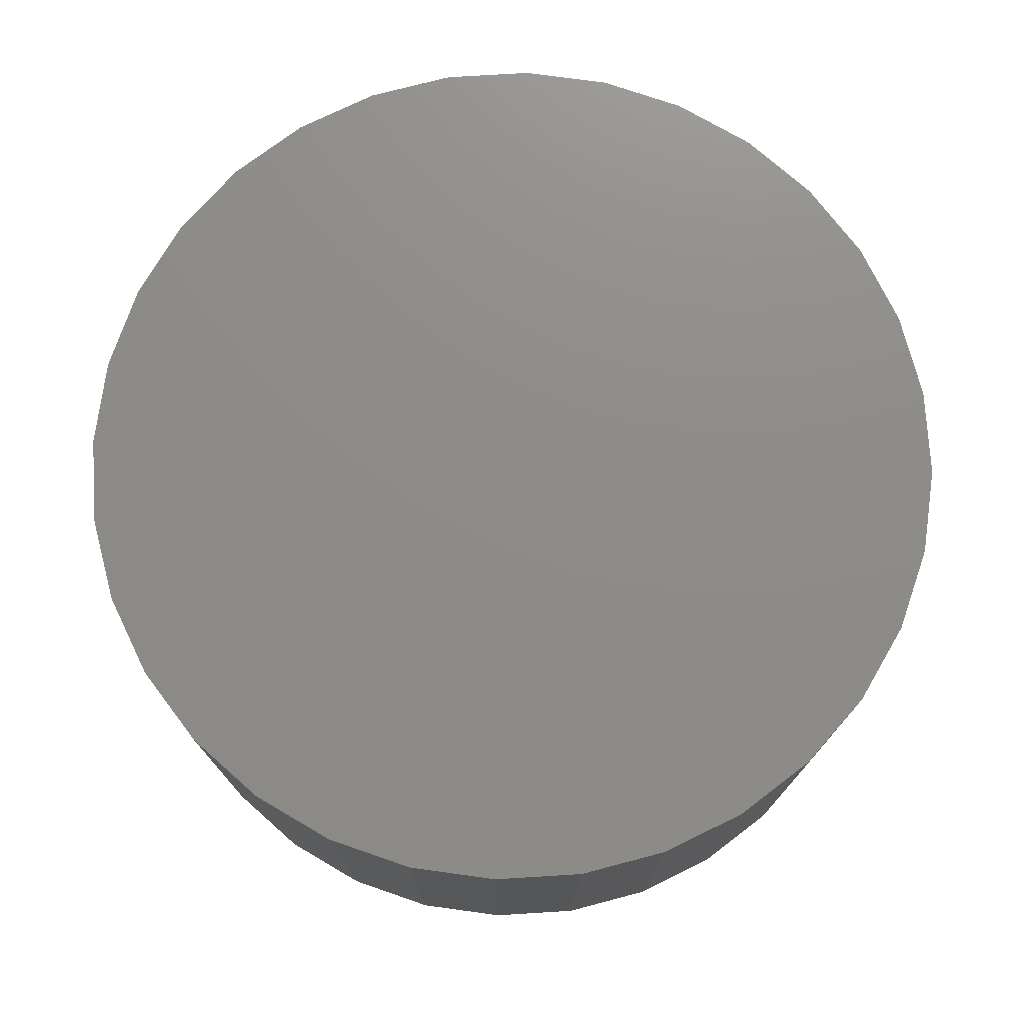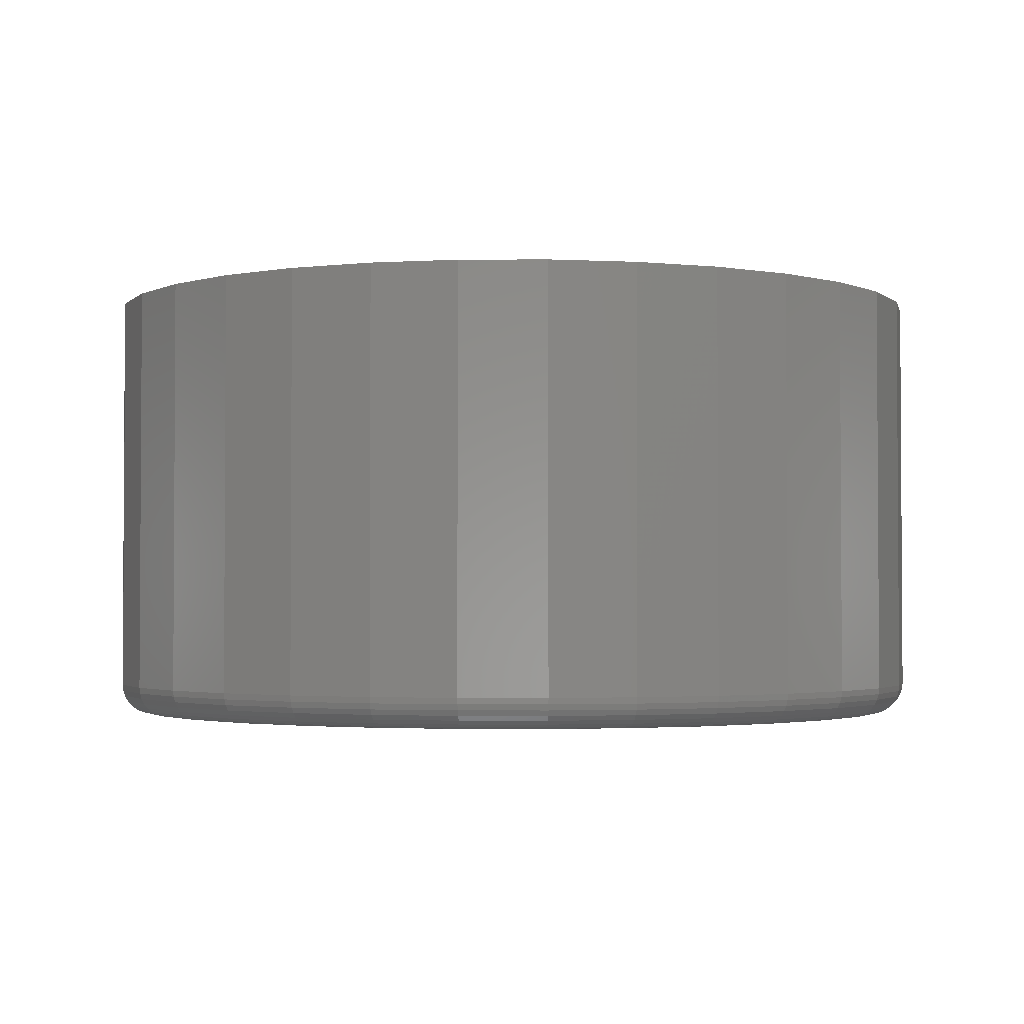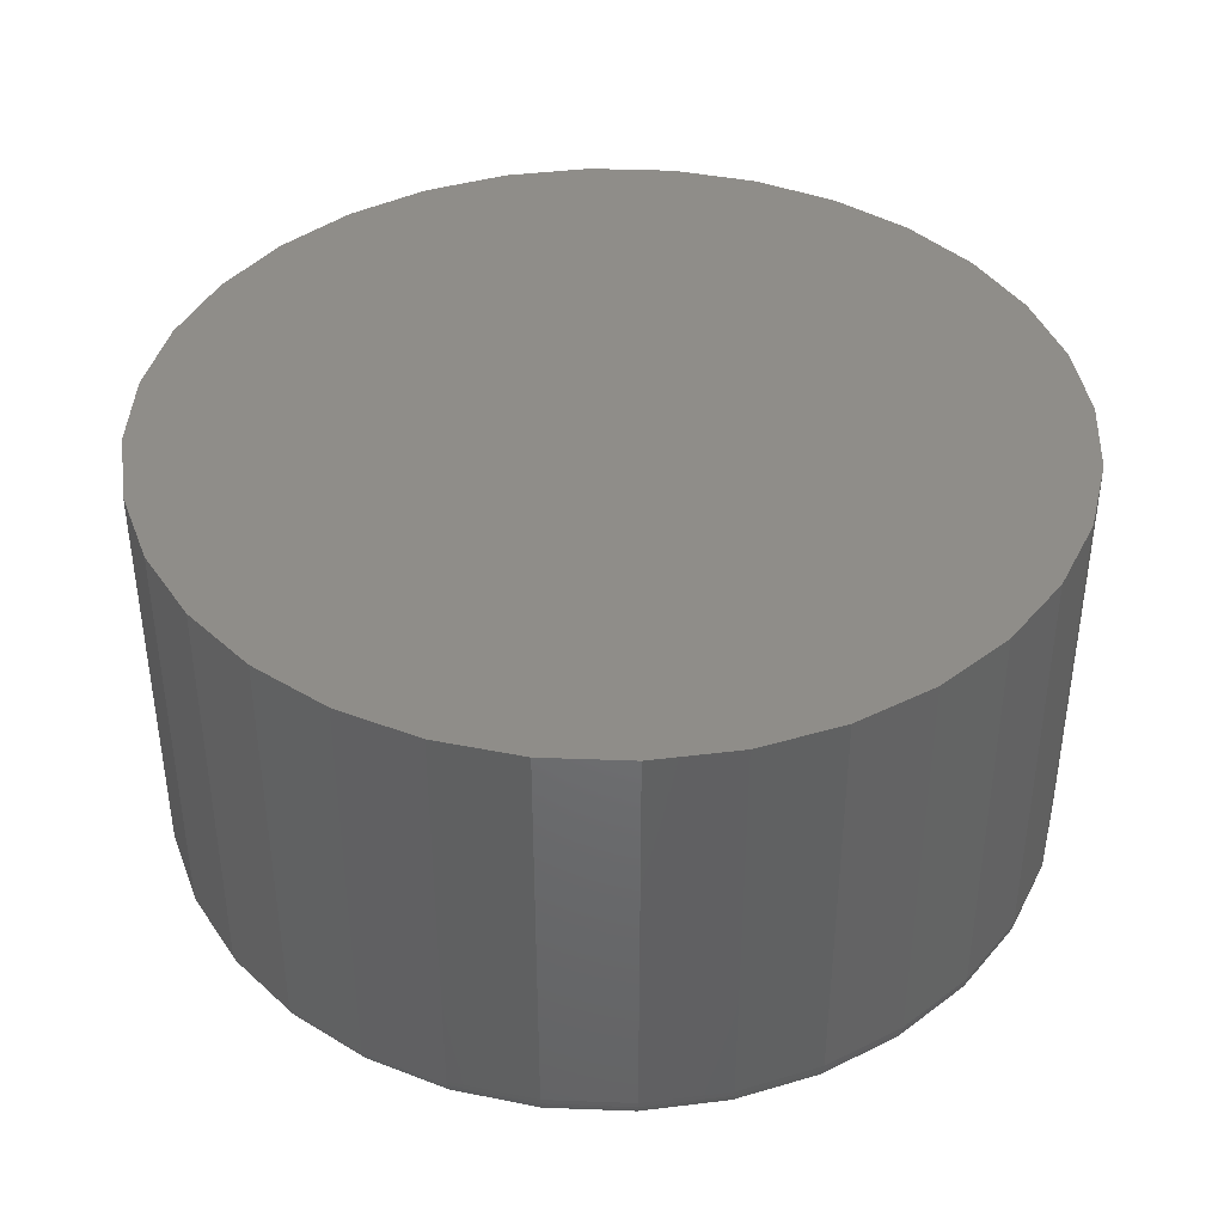
<metadata>
{"format":"stl","ext":"stl","renderer":"f3d","projection":"perspective","resolution":1024,"background":"white","views":[{"elev":74.9,"azim":170.9,"up":"+Z"},{"elev":-2.2,"azim":63.0,"up":"+Z"},{"elev":40.6,"azim":-70.5,"up":"+Z"}]}
</metadata>
<code>
# stl→obj: 320 verts, 636 faces
v 0.5605 -6.262e-16 0.03906
v 0.5605 0 0.5625
v 0.5499 -0.1078 0.03906
v 0.5499 -0.1078 0.5625
v 0.5185 -0.2115 0.03906
v 0.5185 -0.2115 0.5625
v 0.4674 -0.307 0.03906
v 0.4674 -0.307 0.5625
v 0.3987 -0.3908 0.03906
v 0.3987 -0.3908 0.5625
v 0.3149 -0.4595 0.03906
v 0.3149 -0.4595 0.5625
v 0.2194 -0.5106 0.03906
v 0.2194 -0.5106 0.5625
v 0.1157 -0.542 0.03906
v 0.1157 -0.542 0.5625
v 0.007895 -0.5526 0.03906
v 0.007895 -0.5526 0.5625
v -0.09992 -0.542 0.03906
v -0.09992 -0.542 0.5625
v -0.2036 -0.5106 0.03906
v -0.2036 -0.5106 0.5625
v -0.2991 -0.4595 0.03906
v -0.2991 -0.4595 0.5625
v -0.3829 -0.3908 0.03906
v -0.3829 -0.3908 0.5625
v -0.4516 -0.307 0.03906
v -0.4516 -0.307 0.5625
v -0.5027 -0.2115 0.03906
v -0.5027 -0.2115 0.5625
v -0.5341 -0.1078 0.03906
v -0.5341 -0.1078 0.5625
v -0.5447 6.768e-17 0.03906
v -0.5447 6.768e-17 0.5625
v -0.5341 0.1078 0.03906
v -0.5341 0.1078 0.5625
v -0.5027 0.2115 0.03906
v -0.5027 0.2115 0.5625
v -0.4516 0.307 0.03906
v -0.4516 0.307 0.5625
v -0.3829 0.3908 0.03906
v -0.3829 0.3908 0.5625
v -0.2991 0.4595 0.03906
v -0.2991 0.4595 0.5625
v -0.2036 0.5106 0.03906
v -0.2036 0.5106 0.5625
v -0.09992 0.542 0.03906
v -0.09992 0.542 0.5625
v 0.007895 0.5526 0.03906
v 0.007895 0.5526 0.5625
v 0.1157 0.542 0.03906
v 0.1157 0.542 0.5625
v 0.2194 0.5106 0.03906
v 0.2194 0.5106 0.5625
v 0.3149 0.4595 0.03906
v 0.3149 0.4595 0.5625
v 0.3987 0.3908 0.03906
v 0.3987 0.3908 0.5625
v 0.4674 0.307 0.03906
v 0.4674 0.307 0.5625
v 0.5185 0.2115 0.03906
v 0.5185 0.2115 0.5625
v 0.5499 0.1078 0.03906
v 0.5499 0.1078 0.5625
v 0.007895 0.5136 0
v 0.1081 0.5037 0
v -0.0923 0.5037 0
v 0.007895 -0.5136 0
v -0.0923 -0.5037 0
v 0.1081 -0.5037 0
v -0.1886 -0.4745 0
v 0.2044 -0.4745 0
v -0.2774 -0.427 0
v 0.2932 -0.427 0
v -0.3553 -0.3631 0
v 0.371 -0.3631 0
v -0.4191 -0.2853 0
v 0.4349 -0.2853 0
v -0.4666 -0.1965 0
v 0.4824 -0.1965 0
v -0.4958 -0.1002 0
v 0.5116 -0.1002 0
v -0.5057 -3.476e-16 0
v 0.5215 -8.017e-17 0
v -0.4958 0.1002 0
v 0.5116 0.1002 0
v -0.4666 0.1965 0
v 0.4824 0.1965 0
v -0.4191 0.2853 0
v 0.4349 0.2853 0
v -0.3553 0.3631 0
v 0.371 0.3631 0
v -0.2774 0.427 0
v 0.2932 0.427 0
v -0.1886 0.4745 0
v 0.2044 0.4745 0
v 0.5598 -2.776e-17 0.03144
v 0.5492 -0.1077 0.03144
v 0.5576 -2.776e-17 0.02411
v 0.547 -0.1072 0.02411
v 0.5539 0 0.01736
v 0.5435 -0.1065 0.01736
v 0.5491 -2.776e-17 0.01144
v 0.5387 -0.1056 0.01144
v 0.5432 0 0.006583
v 0.5329 -0.1044 0.006583
v 0.5364 0 0.002973
v 0.5263 -0.1031 0.002973
v 0.5291 0 0.0007506
v 0.5191 -0.1017 0.0007506
v -0.5334 -0.1077 0.03144
v -0.544 -1.943e-16 0.03144
v -0.5312 -0.1072 0.02411
v -0.5418 -1.943e-16 0.02411
v -0.5277 -0.1065 0.01736
v -0.5382 -1.665e-16 0.01736
v -0.5229 -0.1056 0.01144
v -0.5333 -1.943e-16 0.01144
v -0.5171 -0.1044 0.006583
v -0.5274 -1.665e-16 0.006583
v -0.5105 -0.1031 0.002973
v -0.5206 -1.943e-16 0.002973
v -0.5033 -0.1017 0.0007506
v -0.5133 -1.943e-16 0.0007506
v -0.502 -0.2112 0.03144
v -0.4999 -0.2103 0.02411
v -0.4966 -0.209 0.01736
v -0.4921 -0.2071 0.01144
v -0.4866 -0.2048 0.006583
v -0.4804 -0.2023 0.002973
v -0.4736 -0.1995 0.0007506
v -0.451 -0.3066 0.03144
v -0.4491 -0.3054 0.02411
v -0.4461 -0.3034 0.01736
v -0.4421 -0.3007 0.01144
v -0.4372 -0.2974 0.006583
v -0.4316 -0.2936 0.002973
v -0.4255 -0.2896 0.0007506
v -0.3823 -0.3902 0.03144
v -0.3808 -0.3887 0.02411
v -0.3782 -0.3861 0.01736
v -0.3748 -0.3827 0.01144
v -0.3706 -0.3785 0.006583
v -0.3658 -0.3737 0.002973
v -0.3606 -0.3685 0.0007506
v -0.2987 -0.4589 0.03144
v -0.2975 -0.457 0.02411
v -0.2955 -0.454 0.01736
v -0.2928 -0.45 0.01144
v -0.2895 -0.4451 0.006583
v -0.2857 -0.4394 0.002973
v -0.2817 -0.4334 0.0007506
v -0.2033 -0.5099 0.03144
v -0.2025 -0.5078 0.02411
v -0.2011 -0.5045 0.01736
v -0.1992 -0.5 0.01144
v -0.1969 -0.4945 0.006583
v -0.1944 -0.4883 0.002973
v -0.1916 -0.4815 0.0007506
v -0.09977 -0.5413 0.03144
v -0.09934 -0.5391 0.02411
v -0.09863 -0.5356 0.01736
v -0.09769 -0.5308 0.01144
v -0.09653 -0.525 0.006583
v -0.09521 -0.5184 0.002973
v -0.09378 -0.5112 0.0007506
v 0.007895 -0.5519 0.03144
v 0.007895 -0.5497 0.02411
v 0.007895 -0.546 0.01736
v 0.007895 -0.5412 0.01144
v 0.007895 -0.5353 0.006583
v 0.007895 -0.5285 0.002973
v 0.007895 -0.5212 0.0007506
v 0.1156 -0.5413 0.03144
v 0.1151 -0.5391 0.02411
v 0.1144 -0.5356 0.01736
v 0.1135 -0.5308 0.01144
v 0.1123 -0.525 0.006583
v 0.111 -0.5184 0.002973
v 0.1096 -0.5112 0.0007506
v 0.2191 -0.5099 0.03144
v 0.2182 -0.5078 0.02411
v 0.2169 -0.5045 0.01736
v 0.215 -0.5 0.01144
v 0.2127 -0.4945 0.006583
v 0.2101 -0.4883 0.002973
v 0.2073 -0.4815 0.0007506
v 0.3145 -0.4589 0.03144
v 0.3133 -0.457 0.02411
v 0.3113 -0.454 0.01736
v 0.3086 -0.45 0.01144
v 0.3053 -0.4451 0.006583
v 0.3015 -0.4394 0.002973
v 0.2975 -0.4334 0.0007506
v 0.3981 -0.3902 0.03144
v 0.3966 -0.3887 0.02411
v 0.394 -0.3861 0.01736
v 0.3906 -0.3827 0.01144
v 0.3864 -0.3785 0.006583
v 0.3816 -0.3737 0.002973
v 0.3764 -0.3685 0.0007506
v 0.4668 -0.3066 0.03144
v 0.4649 -0.3054 0.02411
v 0.4619 -0.3034 0.01736
v 0.4579 -0.3007 0.01144
v 0.453 -0.2974 0.006583
v 0.4473 -0.2936 0.002973
v 0.4412 -0.2896 0.0007506
v 0.5178 -0.2112 0.03144
v 0.5157 -0.2103 0.02411
v 0.5124 -0.209 0.01736
v 0.5079 -0.2071 0.01144
v 0.5024 -0.2048 0.006583
v 0.4962 -0.2023 0.002973
v 0.4894 -0.1995 0.0007506
v -0.5334 0.1077 0.03144
v -0.5312 0.1072 0.02411
v -0.5277 0.1065 0.01736
v -0.5229 0.1056 0.01144
v -0.5171 0.1044 0.006583
v -0.5105 0.1031 0.002973
v -0.5033 0.1017 0.0007506
v 0.5492 0.1077 0.03144
v 0.547 0.1072 0.02411
v 0.5435 0.1065 0.01736
v 0.5387 0.1056 0.01144
v 0.5329 0.1044 0.006583
v 0.5263 0.1031 0.002973
v 0.5191 0.1017 0.0007506
v 0.5178 0.2112 0.03144
v 0.5157 0.2103 0.02411
v 0.5124 0.209 0.01736
v 0.5079 0.2071 0.01144
v 0.5024 0.2048 0.006583
v 0.4962 0.2023 0.002973
v 0.4894 0.1995 0.0007506
v 0.4668 0.3066 0.03144
v 0.4649 0.3054 0.02411
v 0.4619 0.3034 0.01736
v 0.4579 0.3007 0.01144
v 0.453 0.2974 0.006583
v 0.4473 0.2936 0.002973
v 0.4412 0.2896 0.0007506
v 0.3981 0.3902 0.03144
v 0.3966 0.3887 0.02411
v 0.394 0.3861 0.01736
v 0.3906 0.3827 0.01144
v 0.3864 0.3785 0.006583
v 0.3816 0.3737 0.002973
v 0.3764 0.3685 0.0007506
v 0.3145 0.4589 0.03144
v 0.3133 0.457 0.02411
v 0.3113 0.454 0.01736
v 0.3086 0.45 0.01144
v 0.3053 0.4451 0.006583
v 0.3015 0.4394 0.002973
v 0.2975 0.4334 0.0007506
v 0.2191 0.5099 0.03144
v 0.2182 0.5078 0.02411
v 0.2169 0.5045 0.01736
v 0.215 0.5 0.01144
v 0.2127 0.4945 0.006583
v 0.2101 0.4883 0.002973
v 0.2073 0.4815 0.0007506
v 0.1156 0.5413 0.03144
v 0.1151 0.5391 0.02411
v 0.1144 0.5356 0.01736
v 0.1135 0.5308 0.01144
v 0.1123 0.525 0.006583
v 0.111 0.5184 0.002973
v 0.1096 0.5112 0.0007506
v 0.007895 0.5519 0.03144
v 0.007895 0.5497 0.02411
v 0.007895 0.546 0.01736
v 0.007895 0.5412 0.01144
v 0.007895 0.5353 0.006583
v 0.007895 0.5285 0.002973
v 0.007895 0.5212 0.0007506
v -0.09977 0.5413 0.03144
v -0.09934 0.5391 0.02411
v -0.09863 0.5356 0.01736
v -0.09769 0.5308 0.01144
v -0.09653 0.525 0.006583
v -0.09521 0.5184 0.002973
v -0.09378 0.5112 0.0007506
v -0.2033 0.5099 0.03144
v -0.2025 0.5078 0.02411
v -0.2011 0.5045 0.01736
v -0.1992 0.5 0.01144
v -0.1969 0.4945 0.006583
v -0.1944 0.4883 0.002973
v -0.1916 0.4815 0.0007506
v -0.2987 0.4589 0.03144
v -0.2975 0.457 0.02411
v -0.2955 0.454 0.01736
v -0.2928 0.45 0.01144
v -0.2895 0.4451 0.006583
v -0.2857 0.4394 0.002973
v -0.2817 0.4334 0.0007506
v -0.3823 0.3902 0.03144
v -0.3808 0.3887 0.02411
v -0.3782 0.3861 0.01736
v -0.3748 0.3827 0.01144
v -0.3706 0.3785 0.006583
v -0.3658 0.3737 0.002973
v -0.3606 0.3685 0.0007506
v -0.451 0.3066 0.03144
v -0.4491 0.3054 0.02411
v -0.4461 0.3034 0.01736
v -0.4421 0.3007 0.01144
v -0.4372 0.2974 0.006583
v -0.4316 0.2936 0.002973
v -0.4255 0.2896 0.0007506
v -0.502 0.2112 0.03144
v -0.4999 0.2103 0.02411
v -0.4966 0.209 0.01736
v -0.4921 0.2071 0.01144
v -0.4866 0.2048 0.006583
v -0.4804 0.2023 0.002973
v -0.4736 0.1995 0.0007506
f 1 2 3
f 3 2 4
f 3 4 5
f 5 4 6
f 5 6 7
f 7 6 8
f 7 8 9
f 9 8 10
f 9 10 11
f 11 10 12
f 11 12 13
f 13 12 14
f 13 14 15
f 15 14 16
f 15 16 17
f 17 16 18
f 17 18 19
f 19 18 20
f 19 20 21
f 21 20 22
f 21 22 23
f 23 22 24
f 23 24 25
f 25 24 26
f 25 26 27
f 27 26 28
f 27 28 29
f 29 28 30
f 29 30 31
f 31 30 32
f 31 32 33
f 33 32 34
f 33 34 35
f 35 34 36
f 35 36 37
f 37 36 38
f 37 38 39
f 39 38 40
f 39 40 41
f 41 40 42
f 41 42 43
f 43 42 44
f 43 44 45
f 45 44 46
f 45 46 47
f 47 46 48
f 47 48 49
f 49 48 50
f 49 50 51
f 51 50 52
f 51 52 53
f 53 52 54
f 53 54 55
f 55 54 56
f 55 56 57
f 57 56 58
f 57 58 59
f 59 58 60
f 59 60 61
f 61 60 62
f 61 62 63
f 63 62 64
f 63 64 1
f 1 64 2
f 65 66 67
f 68 69 70
f 70 69 71
f 70 71 72
f 72 71 73
f 72 73 74
f 74 73 75
f 74 75 76
f 76 75 77
f 76 77 78
f 78 77 79
f 78 79 80
f 80 79 81
f 80 81 82
f 82 81 83
f 82 83 84
f 84 83 85
f 84 85 86
f 86 85 87
f 86 87 88
f 88 87 89
f 88 89 90
f 90 89 91
f 90 91 92
f 92 91 93
f 92 93 94
f 94 93 95
f 94 95 96
f 96 95 67
f 96 67 66
f 1 3 97
f 97 3 98
f 97 98 99
f 99 98 100
f 99 100 101
f 101 100 102
f 101 102 103
f 103 102 104
f 103 104 105
f 105 104 106
f 105 106 107
f 107 106 108
f 107 108 109
f 109 108 110
f 109 110 84
f 84 110 82
f 31 33 111
f 111 33 112
f 111 112 113
f 113 112 114
f 113 114 115
f 115 114 116
f 115 116 117
f 117 116 118
f 117 118 119
f 119 118 120
f 119 120 121
f 121 120 122
f 121 122 123
f 123 122 124
f 123 124 81
f 81 124 83
f 29 31 125
f 125 31 111
f 125 111 126
f 126 111 113
f 126 113 127
f 127 113 115
f 127 115 128
f 128 115 117
f 128 117 129
f 129 117 119
f 129 119 130
f 130 119 121
f 130 121 131
f 131 121 123
f 131 123 79
f 79 123 81
f 27 29 132
f 132 29 125
f 132 125 133
f 133 125 126
f 133 126 134
f 134 126 127
f 134 127 135
f 135 127 128
f 135 128 136
f 136 128 129
f 136 129 137
f 137 129 130
f 137 130 138
f 138 130 131
f 138 131 77
f 77 131 79
f 25 27 139
f 139 27 132
f 139 132 140
f 140 132 133
f 140 133 141
f 141 133 134
f 141 134 142
f 142 134 135
f 142 135 143
f 143 135 136
f 143 136 144
f 144 136 137
f 144 137 145
f 145 137 138
f 145 138 75
f 75 138 77
f 23 25 146
f 146 25 139
f 146 139 147
f 147 139 140
f 147 140 148
f 148 140 141
f 148 141 149
f 149 141 142
f 149 142 150
f 150 142 143
f 150 143 151
f 151 143 144
f 151 144 152
f 152 144 145
f 152 145 73
f 73 145 75
f 21 23 153
f 153 23 146
f 153 146 154
f 154 146 147
f 154 147 155
f 155 147 148
f 155 148 156
f 156 148 149
f 156 149 157
f 157 149 150
f 157 150 158
f 158 150 151
f 158 151 159
f 159 151 152
f 159 152 71
f 71 152 73
f 19 21 160
f 160 21 153
f 160 153 161
f 161 153 154
f 161 154 162
f 162 154 155
f 162 155 163
f 163 155 156
f 163 156 164
f 164 156 157
f 164 157 165
f 165 157 158
f 165 158 166
f 166 158 159
f 166 159 69
f 69 159 71
f 17 19 167
f 167 19 160
f 167 160 168
f 168 160 161
f 168 161 169
f 169 161 162
f 169 162 170
f 170 162 163
f 170 163 171
f 171 163 164
f 171 164 172
f 172 164 165
f 172 165 173
f 173 165 166
f 173 166 68
f 68 166 69
f 15 17 174
f 174 17 167
f 174 167 175
f 175 167 168
f 175 168 176
f 176 168 169
f 176 169 177
f 177 169 170
f 177 170 178
f 178 170 171
f 178 171 179
f 179 171 172
f 179 172 180
f 180 172 173
f 180 173 70
f 70 173 68
f 13 15 181
f 181 15 174
f 181 174 182
f 182 174 175
f 182 175 183
f 183 175 176
f 183 176 184
f 184 176 177
f 184 177 185
f 185 177 178
f 185 178 186
f 186 178 179
f 186 179 187
f 187 179 180
f 187 180 72
f 72 180 70
f 11 13 188
f 188 13 181
f 188 181 189
f 189 181 182
f 189 182 190
f 190 182 183
f 190 183 191
f 191 183 184
f 191 184 192
f 192 184 185
f 192 185 193
f 193 185 186
f 193 186 194
f 194 186 187
f 194 187 74
f 74 187 72
f 9 11 195
f 195 11 188
f 195 188 196
f 196 188 189
f 196 189 197
f 197 189 190
f 197 190 198
f 198 190 191
f 198 191 199
f 199 191 192
f 199 192 200
f 200 192 193
f 200 193 201
f 201 193 194
f 201 194 76
f 76 194 74
f 7 9 202
f 202 9 195
f 202 195 203
f 203 195 196
f 203 196 204
f 204 196 197
f 204 197 205
f 205 197 198
f 205 198 206
f 206 198 199
f 206 199 207
f 207 199 200
f 207 200 208
f 208 200 201
f 208 201 78
f 78 201 76
f 5 7 209
f 209 7 202
f 209 202 210
f 210 202 203
f 210 203 211
f 211 203 204
f 211 204 212
f 212 204 205
f 212 205 213
f 213 205 206
f 213 206 214
f 214 206 207
f 214 207 215
f 215 207 208
f 215 208 80
f 80 208 78
f 3 5 98
f 98 5 209
f 98 209 100
f 100 209 210
f 100 210 102
f 102 210 211
f 102 211 104
f 104 211 212
f 104 212 106
f 106 212 213
f 106 213 108
f 108 213 214
f 108 214 110
f 110 214 215
f 110 215 82
f 82 215 80
f 33 35 112
f 112 35 216
f 112 216 114
f 114 216 217
f 114 217 116
f 116 217 218
f 116 218 118
f 118 218 219
f 118 219 120
f 120 219 220
f 120 220 122
f 122 220 221
f 122 221 124
f 124 221 222
f 124 222 83
f 83 222 85
f 63 1 223
f 223 1 97
f 223 97 224
f 224 97 99
f 224 99 225
f 225 99 101
f 225 101 226
f 226 101 103
f 226 103 227
f 227 103 105
f 227 105 228
f 228 105 107
f 228 107 229
f 229 107 109
f 229 109 86
f 86 109 84
f 61 63 230
f 230 63 223
f 230 223 231
f 231 223 224
f 231 224 232
f 232 224 225
f 232 225 233
f 233 225 226
f 233 226 234
f 234 226 227
f 234 227 235
f 235 227 228
f 235 228 236
f 236 228 229
f 236 229 88
f 88 229 86
f 59 61 237
f 237 61 230
f 237 230 238
f 238 230 231
f 238 231 239
f 239 231 232
f 239 232 240
f 240 232 233
f 240 233 241
f 241 233 234
f 241 234 242
f 242 234 235
f 242 235 243
f 243 235 236
f 243 236 90
f 90 236 88
f 57 59 244
f 244 59 237
f 244 237 245
f 245 237 238
f 245 238 246
f 246 238 239
f 246 239 247
f 247 239 240
f 247 240 248
f 248 240 241
f 248 241 249
f 249 241 242
f 249 242 250
f 250 242 243
f 250 243 92
f 92 243 90
f 55 57 251
f 251 57 244
f 251 244 252
f 252 244 245
f 252 245 253
f 253 245 246
f 253 246 254
f 254 246 247
f 254 247 255
f 255 247 248
f 255 248 256
f 256 248 249
f 256 249 257
f 257 249 250
f 257 250 94
f 94 250 92
f 53 55 258
f 258 55 251
f 258 251 259
f 259 251 252
f 259 252 260
f 260 252 253
f 260 253 261
f 261 253 254
f 261 254 262
f 262 254 255
f 262 255 263
f 263 255 256
f 263 256 264
f 264 256 257
f 264 257 96
f 96 257 94
f 51 53 265
f 265 53 258
f 265 258 266
f 266 258 259
f 266 259 267
f 267 259 260
f 267 260 268
f 268 260 261
f 268 261 269
f 269 261 262
f 269 262 270
f 270 262 263
f 270 263 271
f 271 263 264
f 271 264 66
f 66 264 96
f 49 51 272
f 272 51 265
f 272 265 273
f 273 265 266
f 273 266 274
f 274 266 267
f 274 267 275
f 275 267 268
f 275 268 276
f 276 268 269
f 276 269 277
f 277 269 270
f 277 270 278
f 278 270 271
f 278 271 65
f 65 271 66
f 47 49 279
f 279 49 272
f 279 272 280
f 280 272 273
f 280 273 281
f 281 273 274
f 281 274 282
f 282 274 275
f 282 275 283
f 283 275 276
f 283 276 284
f 284 276 277
f 284 277 285
f 285 277 278
f 285 278 67
f 67 278 65
f 45 47 286
f 286 47 279
f 286 279 287
f 287 279 280
f 287 280 288
f 288 280 281
f 288 281 289
f 289 281 282
f 289 282 290
f 290 282 283
f 290 283 291
f 291 283 284
f 291 284 292
f 292 284 285
f 292 285 95
f 95 285 67
f 43 45 293
f 293 45 286
f 293 286 294
f 294 286 287
f 294 287 295
f 295 287 288
f 295 288 296
f 296 288 289
f 296 289 297
f 297 289 290
f 297 290 298
f 298 290 291
f 298 291 299
f 299 291 292
f 299 292 93
f 93 292 95
f 41 43 300
f 300 43 293
f 300 293 301
f 301 293 294
f 301 294 302
f 302 294 295
f 302 295 303
f 303 295 296
f 303 296 304
f 304 296 297
f 304 297 305
f 305 297 298
f 305 298 306
f 306 298 299
f 306 299 91
f 91 299 93
f 39 41 307
f 307 41 300
f 307 300 308
f 308 300 301
f 308 301 309
f 309 301 302
f 309 302 310
f 310 302 303
f 310 303 311
f 311 303 304
f 311 304 312
f 312 304 305
f 312 305 313
f 313 305 306
f 313 306 89
f 89 306 91
f 37 39 314
f 314 39 307
f 314 307 315
f 315 307 308
f 315 308 316
f 316 308 309
f 316 309 317
f 317 309 310
f 317 310 318
f 318 310 311
f 318 311 319
f 319 311 312
f 319 312 320
f 320 312 313
f 320 313 87
f 87 313 89
f 35 37 216
f 216 37 314
f 216 314 217
f 217 314 315
f 217 315 218
f 218 315 316
f 218 316 219
f 219 316 317
f 219 317 220
f 220 317 318
f 220 318 221
f 221 318 319
f 221 319 222
f 222 319 320
f 222 320 85
f 85 320 87
f 48 52 50
f 52 48 54
f 54 48 46
f 54 46 56
f 56 46 44
f 56 44 58
f 58 44 42
f 58 42 60
f 60 42 40
f 60 40 62
f 62 40 38
f 62 38 64
f 64 38 36
f 64 36 2
f 2 36 34
f 2 34 4
f 4 34 32
f 4 32 6
f 6 32 30
f 6 30 8
f 8 30 28
f 8 28 10
f 10 28 26
f 10 26 12
f 12 26 24
f 12 24 14
f 14 24 22
f 14 22 16
f 16 22 20
f 16 20 18

</code>
